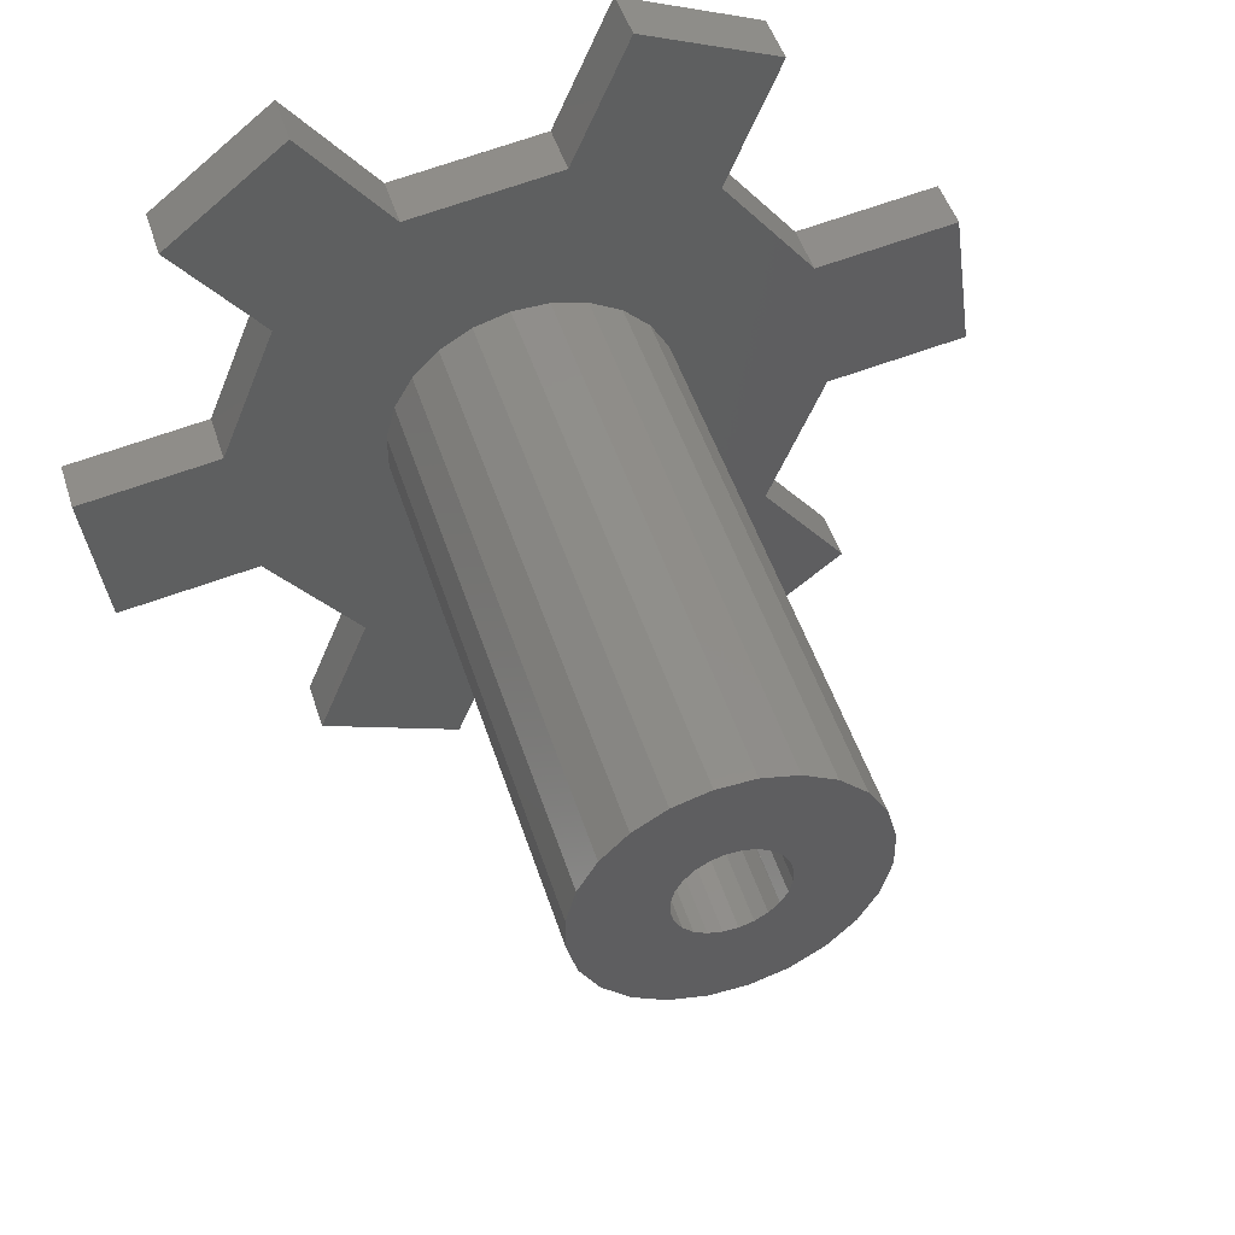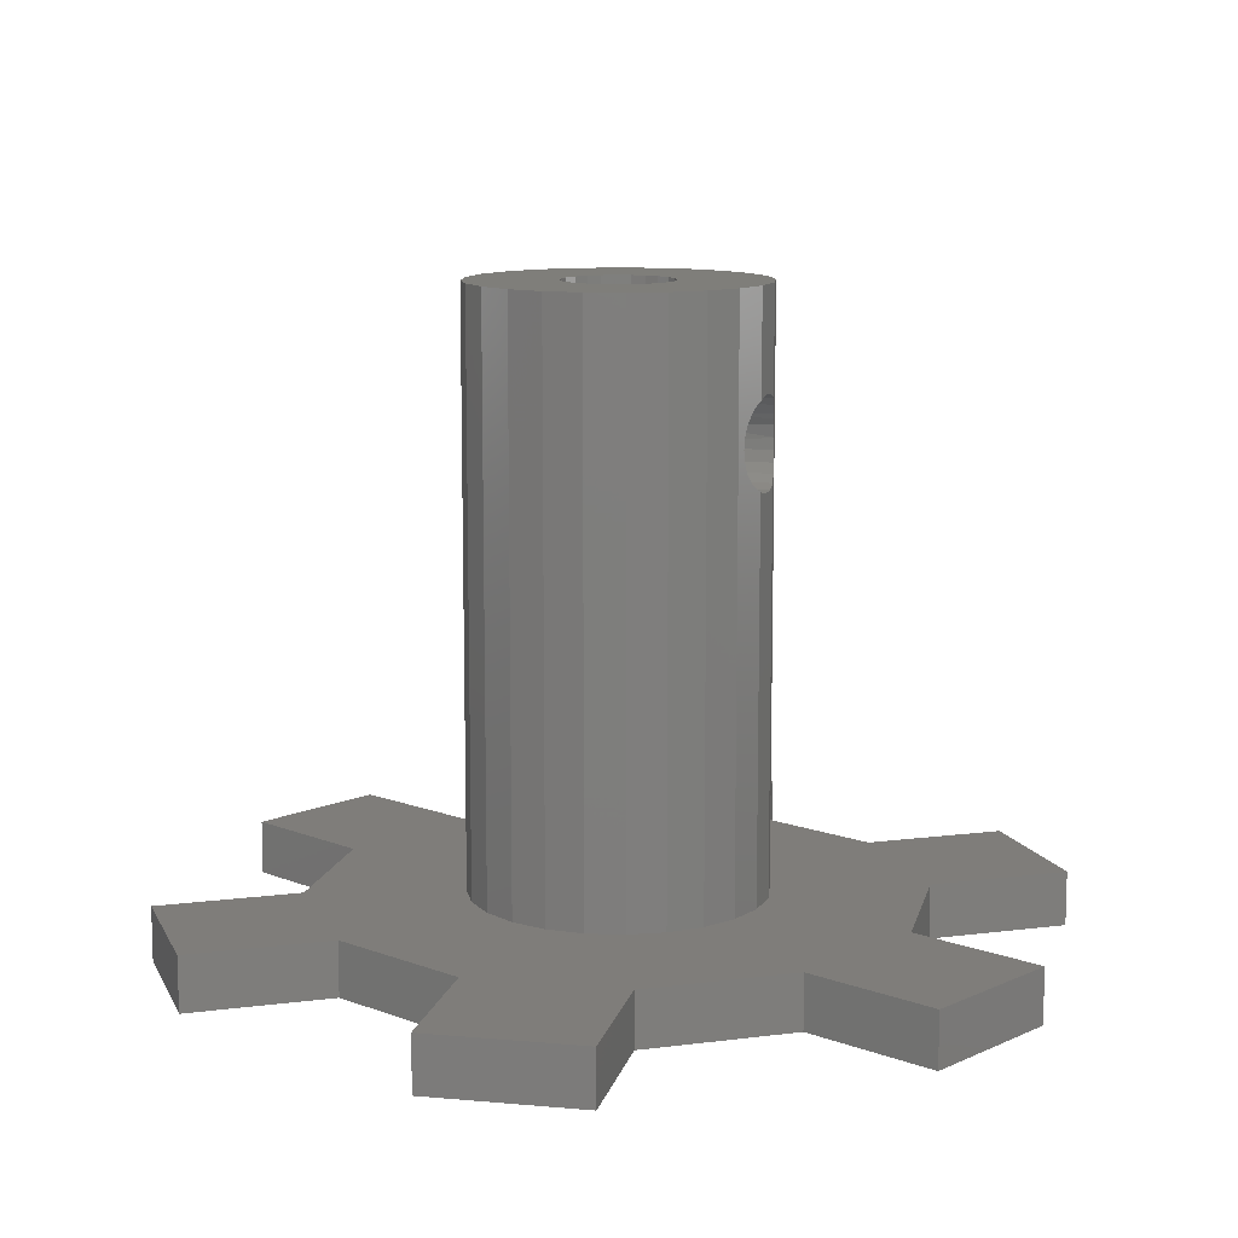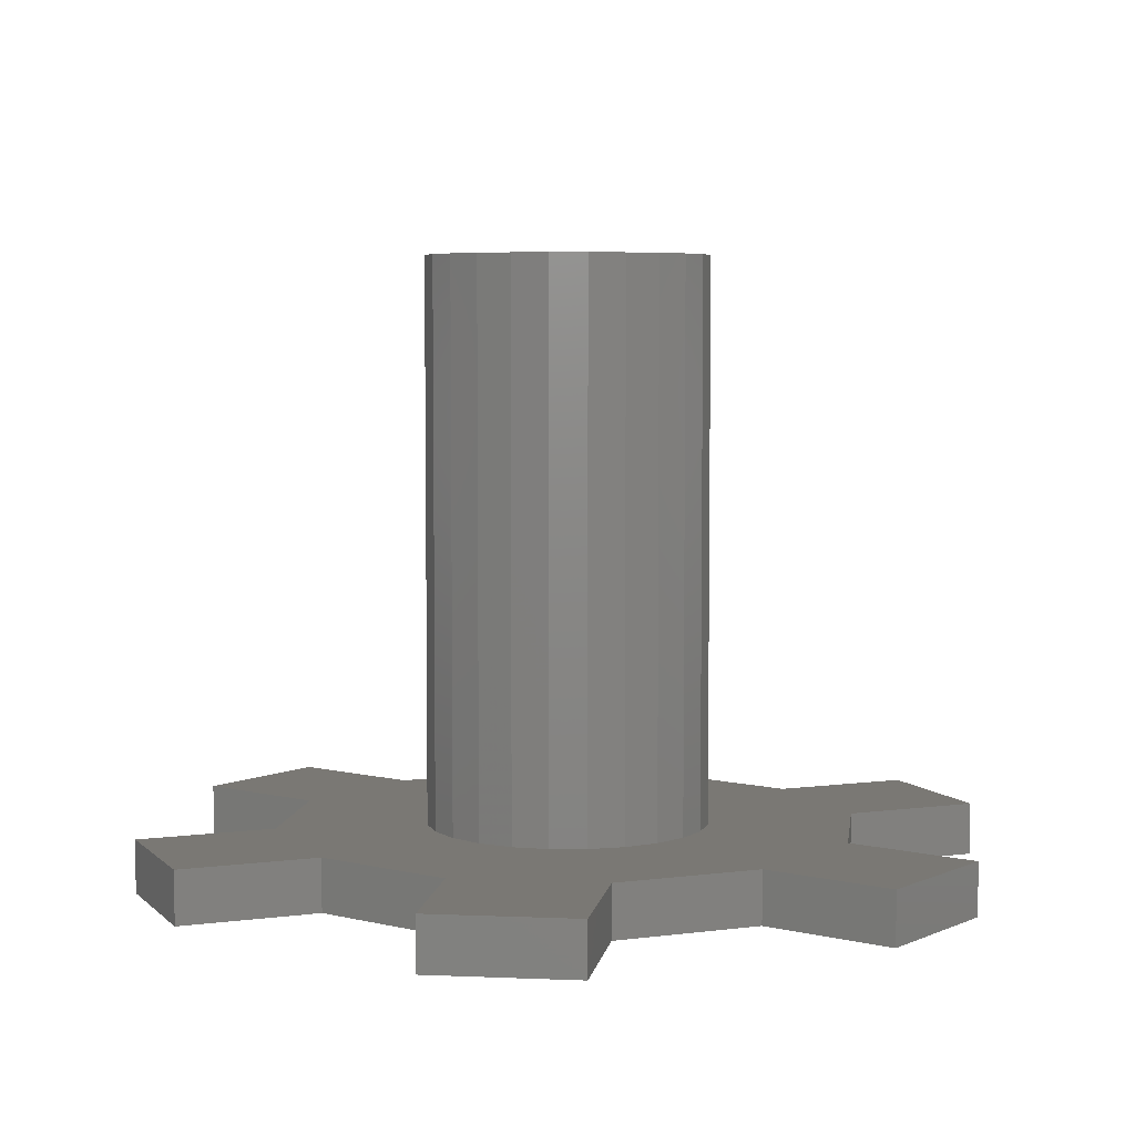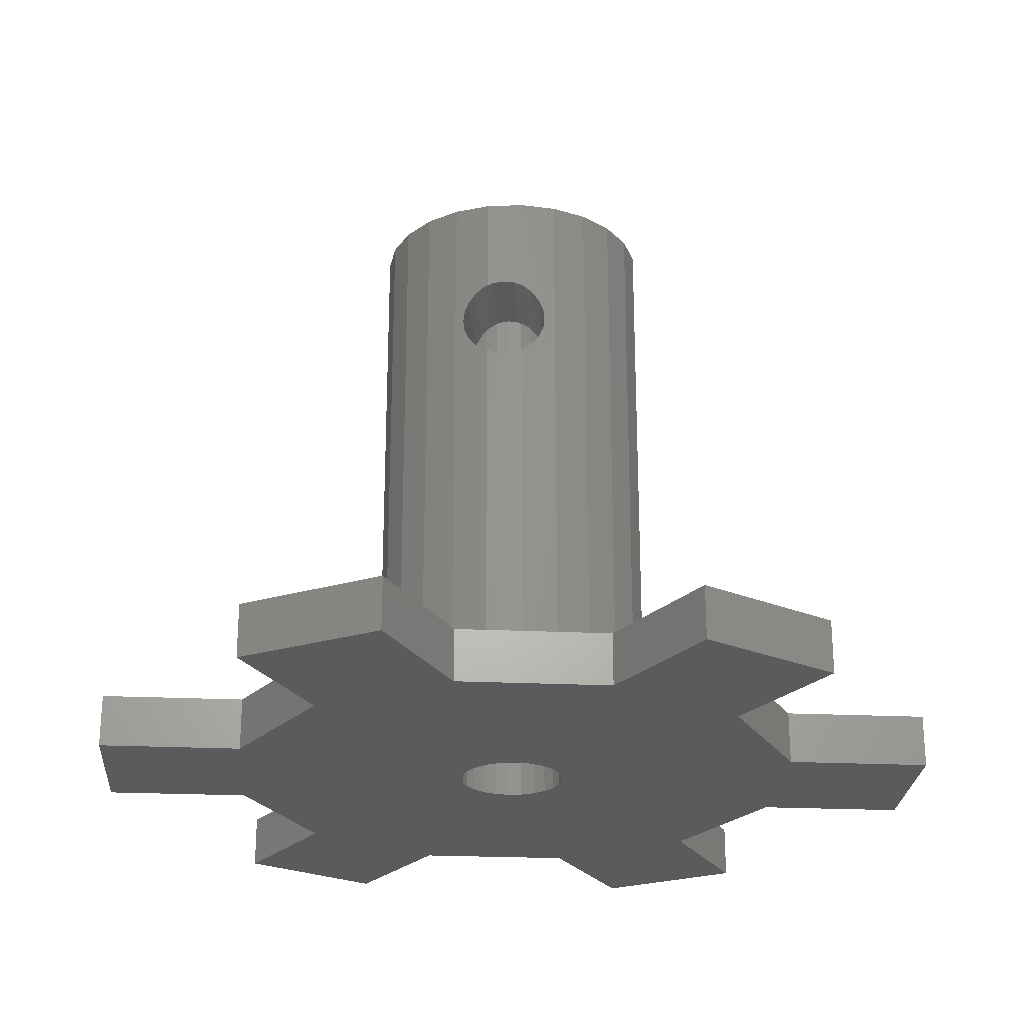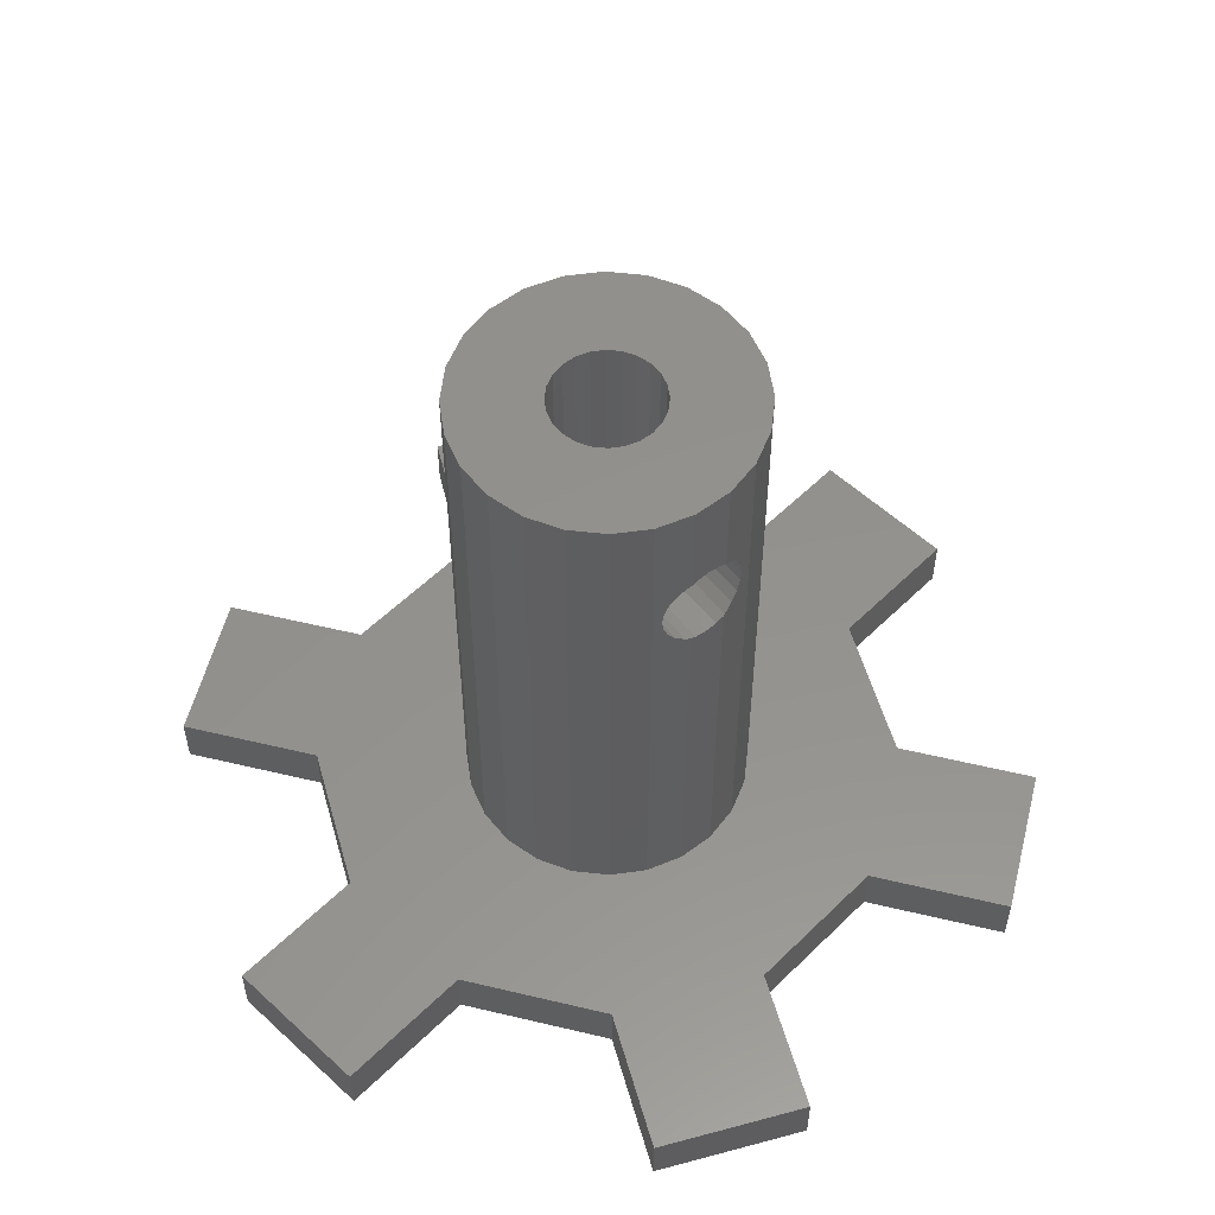
<metadata>
{"format":"stl","ext":"stl","renderer":"f3d","projection":"perspective","resolution":1024,"background":"white","views":[{"elev":48.6,"azim":-17.4,"up":"+Y"},{"elev":11.3,"azim":-69.7,"up":"+Z"},{"elev":5.5,"azim":165.1,"up":"+Z"},{"elev":-25.0,"azim":3.7,"up":"+Z"},{"elev":55.4,"azim":-38.0,"up":"+Z"}]}
</metadata>
<code>
# stl→obj: 248 verts, 503 faces
v 218.2 -222 8.731
v 214.3 -216.9 8.731
v 212.8 -226.1 8.731
v 199.8 -227.9 8.731
v 195.9 -219.5 8.731
v 193.5 -225.4 8.731
v 197.5 -209.9 8.731
v 197.5 -208.2 8.731
v 197.9 -211.5 8.731
v 198.8 -212.9 8.731
v 200 -214.1 8.731
v 202.2 -222 8.731
v 201.4 -214.9 8.731
v 203 -215.3 8.731
v 208.9 -221.1 8.731
v 204.7 -215.3 8.731
v 206.3 -214.9 8.731
v 207.7 -214 8.731
v 208.9 -212.9 8.731
v 209.7 -211.4 8.731
v 210.1 -209.8 8.731
v 211.7 -198.6 8.731
v 215.9 -203.9 8.731
v 216.8 -210.7 8.731
v 222.2 -203.1 8.731
v 223.1 -209.8 8.731
v 185.4 -215 8.731
v 190.8 -207.4 8.731
v 184.5 -208.3 8.731
v 191.7 -214.1 8.731
v 193.3 -201.1 8.731
v 194.8 -191.9 8.731
v 198.7 -196.9 8.731
v 197.9 -206.6 8.731
v 198.7 -205.2 8.731
v 205.4 -196 8.731
v 199.9 -204 8.731
v 201.3 -203.2 8.731
v 202.9 -202.7 8.731
v 204.6 -202.7 8.731
v 206.2 -203.1 8.731
v 208 -190.2 8.731
v 207.6 -204 8.731
v 208.8 -205.1 8.731
v 214.2 -192.7 8.731
v 209.7 -206.6 8.731
v 210.1 -208.2 8.731
v 189.4 -196.1 8.731
v 216.8 -210.7 6.35
v 214.3 -216.9 6.35
v 218.2 -222 6.35
v 212.8 -226.1 6.35
v 208.9 -221.1 6.35
v 202.2 -222 6.35
v 199.8 -227.9 6.35
v 193.5 -225.4 6.35
v 195.9 -219.5 6.35
v 191.7 -214.1 6.35
v 185.4 -215 6.35
v 184.5 -208.3 6.35
v 190.8 -207.4 6.35
v 193.3 -201.1 6.35
v 189.4 -196.1 6.35
v 194.8 -191.9 6.35
v 198.7 -196.9 6.35
v 205.4 -196 6.35
v 208 -190.2 6.35
v 214.2 -192.7 6.35
v 211.7 -198.6 6.35
v 215.9 -203.9 6.35
v 222.2 -203.1 6.35
v 223.1 -209.8 6.35
v 197.5 -208.2 6.35
v 197.9 -206.6 6.35
v 198.7 -205.2 6.35
v 199.9 -204 6.35
v 201.3 -203.2 6.35
v 202.9 -202.7 6.35
v 204.6 -202.7 6.35
v 206.2 -203.1 6.35
v 207.6 -204 6.35
v 208.8 -205.1 6.35
v 209.7 -206.6 6.35
v 210.1 -208.2 6.35
v 210.1 -209.8 6.35
v 197.5 -209.9 6.35
v 197.9 -211.5 6.35
v 198.8 -212.9 6.35
v 200 -214.1 6.35
v 201.4 -214.9 6.35
v 203 -215.3 6.35
v 204.7 -215.3 6.35
v 206.3 -214.9 6.35
v 207.7 -214 6.35
v 208.9 -212.9 6.35
v 209.7 -211.4 6.35
v 201.4 -214.9 34.13
v 201.4 -209.3 34.13
v 201.4 -208.7 34.13
v 203 -215.3 34.13
v 201.6 -209.9 34.13
v 201.9 -210.5 34.13
v 202.4 -210.9 34.13
v 202.9 -211.2 34.13
v 203.5 -211.4 34.13
v 204.7 -215.3 34.13
v 204.1 -211.4 34.13
v 204.7 -211.2 34.13
v 206.3 -214.9 34.13
v 205.3 -210.9 34.13
v 205.7 -210.5 34.13
v 206 -209.9 34.13
v 206.2 -209.3 34.13
v 206.2 -203.1 34.13
v 207.6 -204 34.13
v 207.7 -214 34.13
v 208.8 -205.1 34.13
v 208.9 -212.9 34.13
v 209.7 -206.6 34.13
v 209.7 -211.4 34.13
v 210.1 -208.2 34.13
v 210.1 -209.8 34.13
v 197.5 -209.9 34.13
v 197.9 -206.6 34.13
v 197.5 -208.2 34.13
v 197.9 -211.5 34.13
v 198.7 -205.2 34.13
v 198.8 -212.9 34.13
v 199.9 -204 34.13
v 200 -214.1 34.13
v 201.3 -203.2 34.13
v 202.9 -202.7 34.13
v 201.6 -208.1 34.13
v 201.9 -207.6 34.13
v 202.3 -207.1 34.13
v 202.9 -206.8 34.13
v 203.5 -206.7 34.13
v 204.6 -202.7 34.13
v 204.1 -206.7 34.13
v 204.7 -206.8 34.13
v 205.2 -207.1 34.13
v 205.7 -207.6 34.13
v 206 -208.1 34.13
v 206.2 -208.7 34.13
v 201.4 -208.7 6.35
v 201.6 -208.1 6.35
v 201.9 -207.6 6.35
v 202.3 -207.1 6.35
v 202.9 -206.8 6.35
v 203.5 -206.7 6.35
v 204.1 -206.7 6.35
v 204.7 -206.8 6.35
v 205.2 -207.1 6.35
v 205.7 -207.6 6.35
v 206 -208.1 6.35
v 206.2 -208.7 6.35
v 206.2 -209.3 6.35
v 201.4 -209.3 6.35
v 201.6 -209.9 6.35
v 201.9 -210.5 6.35
v 202.4 -210.9 6.35
v 202.9 -211.2 6.35
v 203.5 -211.4 6.35
v 204.1 -211.4 6.35
v 204.7 -211.2 6.35
v 205.3 -210.9 6.35
v 205.7 -210.5 6.35
v 206 -209.9 6.35
v 205.8 -215 27.78
v 205.7 -215 27.27
v 205.5 -215.1 26.79
v 205.2 -215.2 26.38
v 204.8 -215.3 26.06
v 204.7 -215.3 26.02
v 205.6 -215.1 26.99
v 205.7 -215 28.29
v 205.6 -215.1 28.57
v 205.5 -215.1 28.77
v 205.2 -215.2 29.18
v 204.8 -215.3 29.5
v 204.7 -215.3 29.55
v 204.3 -215.3 25.86
v 203.8 -215.3 25.8
v 203.3 -215.3 25.86
v 203 -215.3 25.97
v 202.8 -215.3 26.06
v 202.6 -215.2 26.2
v 202.4 -215.2 26.38
v 202.2 -215.1 26.61
v 202.1 -215.1 26.79
v 201.9 -215 27.27
v 201.8 -215 27.78
v 201.9 -215 28.29
v 202.1 -215.1 28.77
v 202.2 -215.1 28.95
v 202.4 -215.2 29.18
v 202.6 -215.2 29.36
v 202.8 -215.3 29.5
v 203 -215.3 29.59
v 204.3 -215.3 29.7
v 203.8 -215.3 29.77
v 203.3 -215.3 29.7
v 202.4 -210.9 29.18
v 203.3 -211.3 29.7
v 202.9 -211.2 29.55
v 203.5 -211.4 29.73
v 203.8 -211.4 29.77
v 204.1 -211.4 29.72
v 204.3 -211.3 29.7
v 204.7 -211.2 29.51
v 205.2 -211 29.18
v 205.3 -210.9 29.06
v 204.8 -211.2 29.5
v 205.5 -210.7 28.77
v 205.5 -210.7 28.72
v 205.6 -210.5 28.47
v 205.7 -210.5 27.78
v 205.7 -210.5 28.29
v 205.7 -210.5 27.27
v 201.9 -210.5 27.08
v 201.8 -210.3 27.27
v 201.8 -210.2 27.78
v 201.8 -210.3 28.29
v 201.9 -210.5 28.48
v 202.9 -211.2 26.01
v 203.3 -211.3 25.86
v 203.5 -211.4 25.83
v 203.8 -211.4 25.8
v 204.1 -211.4 25.84
v 204.3 -211.3 25.86
v 204.7 -211.2 26.05
v 204.8 -211.2 26.06
v 205.2 -211 26.38
v 205.3 -210.9 26.5
v 205.5 -210.7 26.79
v 205.6 -210.6 27.04
v 205.5 -210.7 26.84
v 202 -210.6 26.8
v 202.4 -210.9 26.38
v 202.8 -211.2 26.06
v 202.7 -211.1 26.11
v 202.1 -210.6 26.74
v 205.7 -210.5 27.22
v 202.7 -211.1 29.45
v 202.8 -211.2 29.5
v 202 -210.6 28.77
v 202 -210.6 28.69
v 202.1 -210.6 28.82
f 1 2 3
f 4 5 6
f 5 4 7
f 5 7 8
f 7 4 9
f 9 4 10
f 10 4 11
f 11 4 12
f 11 12 13
f 13 12 14
f 14 12 15
f 14 15 16
f 16 15 17
f 17 15 18
f 18 15 19
f 19 15 20
f 20 15 3
f 20 3 21
f 21 3 22
f 22 3 23
f 23 3 2
f 23 2 24
f 23 24 25
f 25 24 26
f 27 28 29
f 28 27 30
f 28 30 31
f 31 30 5
f 31 5 32
f 32 5 33
f 33 5 8
f 33 8 34
f 33 34 35
f 33 35 36
f 36 35 37
f 36 37 38
f 36 38 39
f 36 39 40
f 36 40 41
f 36 41 42
f 42 41 43
f 42 43 44
f 42 44 45
f 45 44 22
f 22 44 46
f 22 46 47
f 22 47 21
f 32 48 31
f 49 2 50
f 2 49 24
f 50 1 51
f 1 50 2
f 1 52 51
f 52 1 3
f 15 52 3
f 52 15 53
f 15 54 53
f 54 15 12
f 54 4 55
f 4 54 12
f 4 56 55
f 56 4 6
f 5 56 6
f 56 5 57
f 30 57 5
f 57 30 58
f 30 59 58
f 59 30 27
f 29 59 27
f 59 29 60
f 29 61 60
f 61 29 28
f 31 61 28
f 61 31 62
f 48 62 31
f 62 48 63
f 48 64 63
f 64 48 32
f 64 33 65
f 33 64 32
f 33 66 65
f 66 33 36
f 42 66 36
f 66 42 67
f 42 68 67
f 68 42 45
f 68 22 69
f 22 68 45
f 69 23 70
f 23 69 22
f 23 71 70
f 71 23 25
f 71 26 72
f 26 71 25
f 26 49 72
f 49 26 24
f 64 62 63
f 61 59 60
f 59 61 58
f 58 61 62
f 58 62 57
f 57 62 64
f 57 64 65
f 57 65 73
f 73 65 74
f 74 65 75
f 75 65 66
f 75 66 76
f 76 66 77
f 77 66 78
f 78 66 79
f 79 66 80
f 80 66 67
f 80 67 81
f 81 67 82
f 82 67 68
f 82 68 69
f 82 69 83
f 83 69 84
f 84 69 85
f 57 55 56
f 55 57 86
f 86 57 73
f 55 86 87
f 55 87 88
f 55 88 89
f 55 89 54
f 54 89 90
f 54 90 91
f 54 91 53
f 53 91 92
f 53 92 93
f 53 93 94
f 53 94 95
f 53 95 96
f 53 96 52
f 52 96 85
f 52 85 69
f 52 69 70
f 52 70 50
f 50 70 49
f 49 70 71
f 49 71 72
f 51 52 50
f 97 98 99
f 98 97 100
f 98 100 101
f 101 100 102
f 102 100 103
f 103 100 104
f 104 100 105
f 105 100 106
f 105 106 107
f 107 106 108
f 108 106 109
f 108 109 110
f 110 109 111
f 111 109 112
f 112 109 113
f 113 109 114
f 114 109 115
f 115 109 116
f 115 116 117
f 117 116 118
f 117 118 119
f 119 118 120
f 119 120 121
f 121 120 122
f 123 124 125
f 124 123 126
f 124 126 127
f 127 126 128
f 127 128 129
f 129 128 130
f 129 130 131
f 131 130 97
f 131 97 99
f 131 99 132
f 132 99 133
f 132 133 134
f 132 134 135
f 132 135 136
f 132 136 137
f 132 137 138
f 138 137 139
f 138 139 140
f 138 140 114
f 114 140 141
f 114 141 142
f 114 142 143
f 114 143 144
f 114 144 113
f 74 86 73
f 86 74 87
f 87 74 75
f 87 75 88
f 88 75 76
f 88 76 89
f 89 76 77
f 89 77 90
f 90 77 145
f 145 77 78
f 145 78 146
f 146 78 147
f 147 78 148
f 148 78 149
f 149 78 150
f 150 78 79
f 150 79 151
f 151 79 152
f 152 79 80
f 152 80 153
f 153 80 154
f 154 80 155
f 155 80 156
f 156 80 157
f 90 158 91
f 158 90 145
f 91 158 159
f 91 159 160
f 91 160 161
f 91 161 162
f 91 162 163
f 91 163 92
f 92 163 164
f 92 164 165
f 92 165 93
f 93 165 166
f 93 166 167
f 93 167 168
f 93 168 157
f 93 157 80
f 93 80 81
f 93 81 94
f 94 81 82
f 94 82 95
f 95 82 83
f 95 83 96
f 96 83 84
f 96 84 85
f 132 40 39
f 40 132 138
f 131 39 38
f 39 131 132
f 129 38 37
f 38 129 131
f 129 35 127
f 35 129 37
f 127 34 124
f 34 127 35
f 124 8 125
f 8 124 34
f 125 7 123
f 7 125 8
f 123 9 126
f 9 123 7
f 126 10 128
f 10 126 9
f 130 10 11
f 10 130 128
f 19 116 18
f 116 19 118
f 116 17 18
f 17 116 109
f 109 16 17
f 16 109 169
f 16 169 170
f 16 170 171
f 16 171 172
f 16 172 173
f 16 173 174
f 171 170 175
f 169 109 176
f 176 109 177
f 177 109 178
f 178 109 179
f 179 109 180
f 180 109 181
f 181 109 106
f 20 118 19
f 118 20 120
f 174 14 16
f 14 174 182
f 14 182 183
f 14 184 185
f 184 14 183
f 185 13 14
f 13 185 186
f 13 186 187
f 13 187 188
f 13 188 189
f 13 189 190
f 13 190 191
f 13 191 192
f 13 192 97
f 97 192 193
f 97 193 194
f 97 194 195
f 97 195 196
f 97 196 197
f 97 197 198
f 97 198 199
f 97 199 100
f 97 11 13
f 11 97 130
f 21 120 20
f 120 21 122
f 47 122 21
f 122 47 121
f 46 121 47
f 121 46 119
f 44 119 46
f 119 44 117
f 114 43 41
f 43 114 115
f 138 41 40
f 41 138 114
f 115 44 43
f 44 115 117
f 106 200 181
f 200 106 201
f 202 100 199
f 100 202 201
f 100 201 106
f 104 203 103
f 104 204 205
f 204 104 206
f 206 104 105
f 105 207 206
f 207 107 208
f 107 207 105
f 209 108 210
f 108 209 208
f 108 208 107
f 211 110 212
f 110 211 213
f 110 213 210
f 110 210 108
f 111 212 110
f 212 111 214
f 214 111 215
f 215 111 216
f 111 217 218
f 217 111 219
f 219 111 167
f 167 111 112
f 113 168 112
f 168 113 157
f 144 157 113
f 157 144 156
f 143 156 144
f 156 143 155
f 142 155 143
f 155 142 154
f 142 153 154
f 153 142 141
f 141 152 153
f 152 141 140
f 140 151 152
f 151 140 139
f 139 150 151
f 150 139 137
f 137 149 150
f 149 137 136
f 136 148 149
f 148 136 135
f 148 134 147
f 134 148 135
f 147 133 146
f 133 147 134
f 146 99 145
f 99 146 133
f 145 98 158
f 98 145 99
f 158 101 159
f 101 158 98
f 159 220 160
f 220 159 221
f 221 159 222
f 223 102 224
f 102 223 101
f 101 223 222
f 101 222 159
f 225 163 162
f 163 225 226
f 163 226 227
f 227 164 163
f 164 227 228
f 229 164 228
f 229 165 164
f 165 229 230
f 165 230 231
f 231 166 165
f 166 231 232
f 166 232 233
f 166 233 234
f 166 235 236
f 235 166 234
f 236 235 237
f 168 167 112
f 220 161 160
f 161 220 238
f 239 162 161
f 167 166 219
f 162 240 225
f 240 162 241
f 241 162 239
f 161 242 239
f 242 161 238
f 219 166 243
f 104 244 203
f 244 104 245
f 245 104 205
f 192 223 193
f 223 192 222
f 238 191 190
f 191 238 220
f 191 220 221
f 239 189 188
f 189 239 242
f 242 190 189
f 190 242 238
f 215 176 177
f 176 215 216
f 176 216 218
f 214 177 178
f 177 214 215
f 175 235 171
f 235 175 237
f 170 237 175
f 237 170 236
f 236 170 219
f 236 219 243
f 111 218 216
f 243 166 236
f 244 196 203
f 196 244 197
f 244 198 197
f 198 244 245
f 186 241 187
f 241 186 240
f 188 241 239
f 241 188 187
f 186 225 240
f 225 186 185
f 225 185 226
f 226 185 184
f 205 198 245
f 198 205 199
f 199 205 204
f 199 204 202
f 206 202 204
f 202 206 201
f 201 206 207
f 184 227 226
f 227 184 183
f 227 183 228
f 183 229 228
f 229 183 182
f 229 182 230
f 208 201 207
f 201 208 200
f 200 208 209
f 182 231 230
f 231 182 174
f 231 174 173
f 231 173 232
f 210 200 209
f 200 210 181
f 181 210 180
f 180 210 213
f 173 233 232
f 233 173 172
f 211 180 213
f 180 211 179
f 171 233 172
f 233 171 234
f 234 171 235
f 211 178 179
f 178 211 212
f 178 212 214
f 221 192 191
f 192 221 222
f 218 169 176
f 217 169 218
f 219 169 217
f 219 170 169
f 246 102 247
f 102 246 248
f 102 248 203
f 246 102 247
f 102 246 248
f 102 248 203
f 195 203 196
f 203 195 248
f 194 248 195
f 248 194 246
f 193 246 194
f 246 193 224
f 224 193 223
f 246 224 247
f 102 247 224
f 103 203 102

</code>
